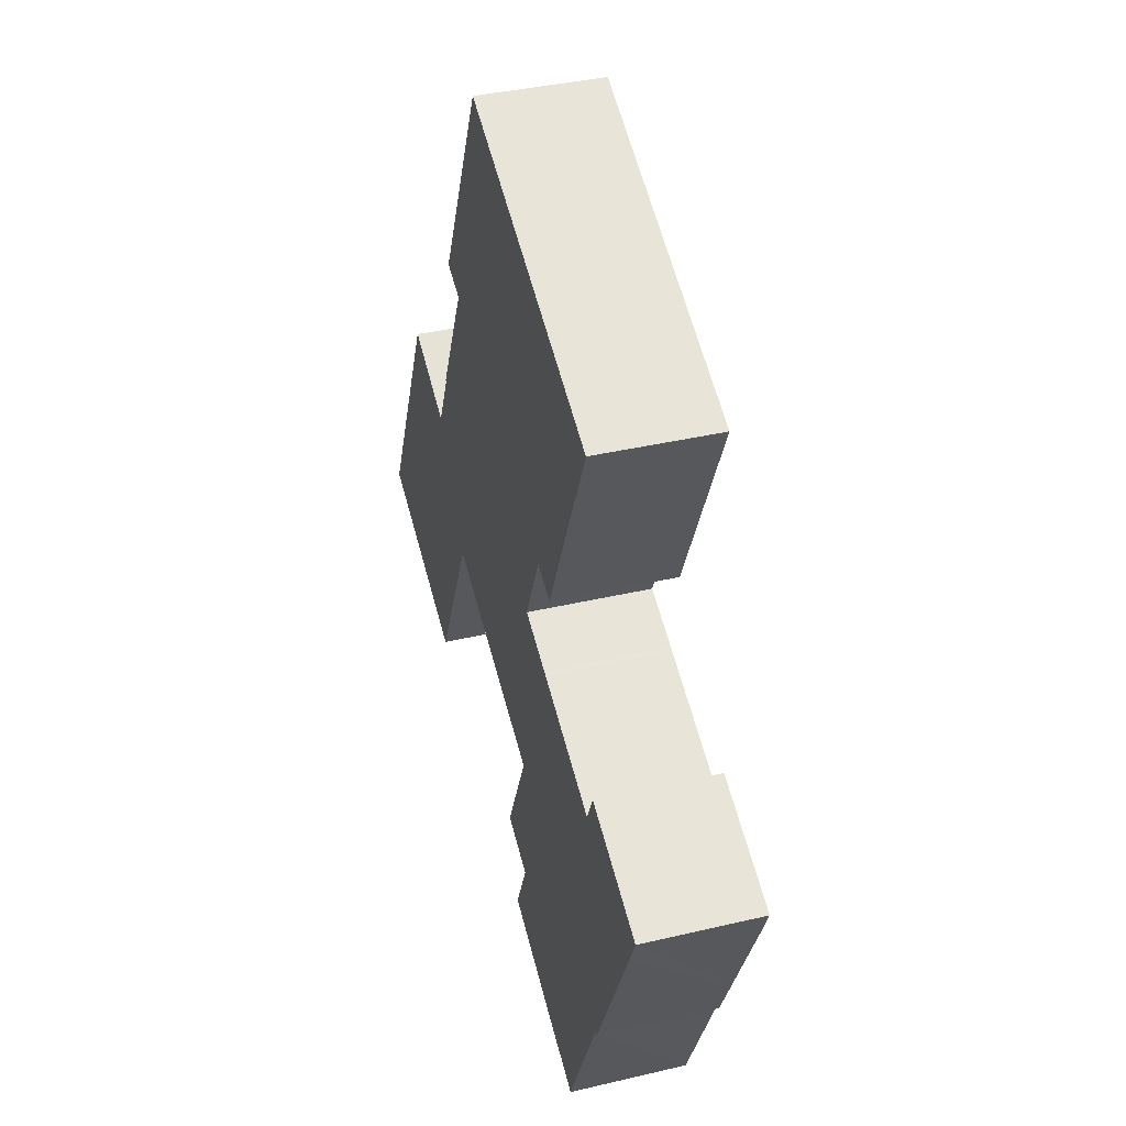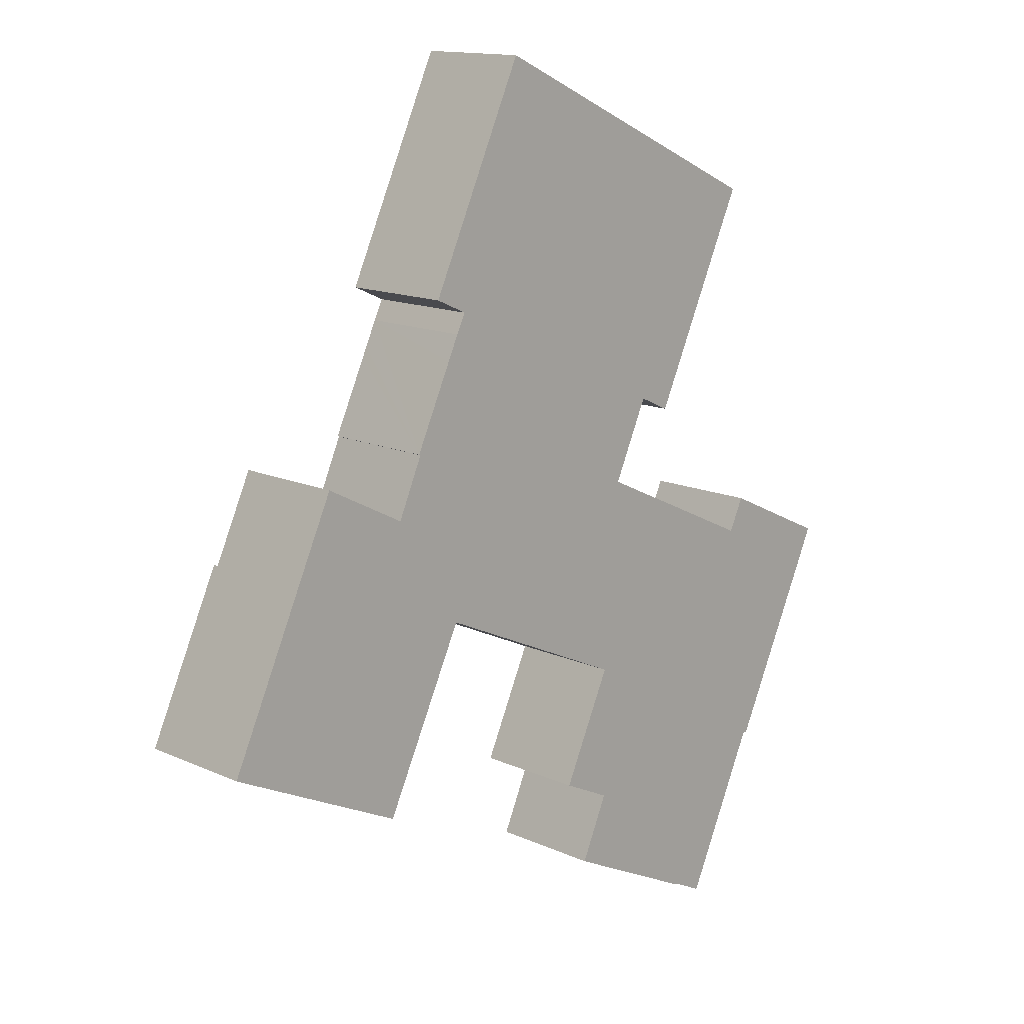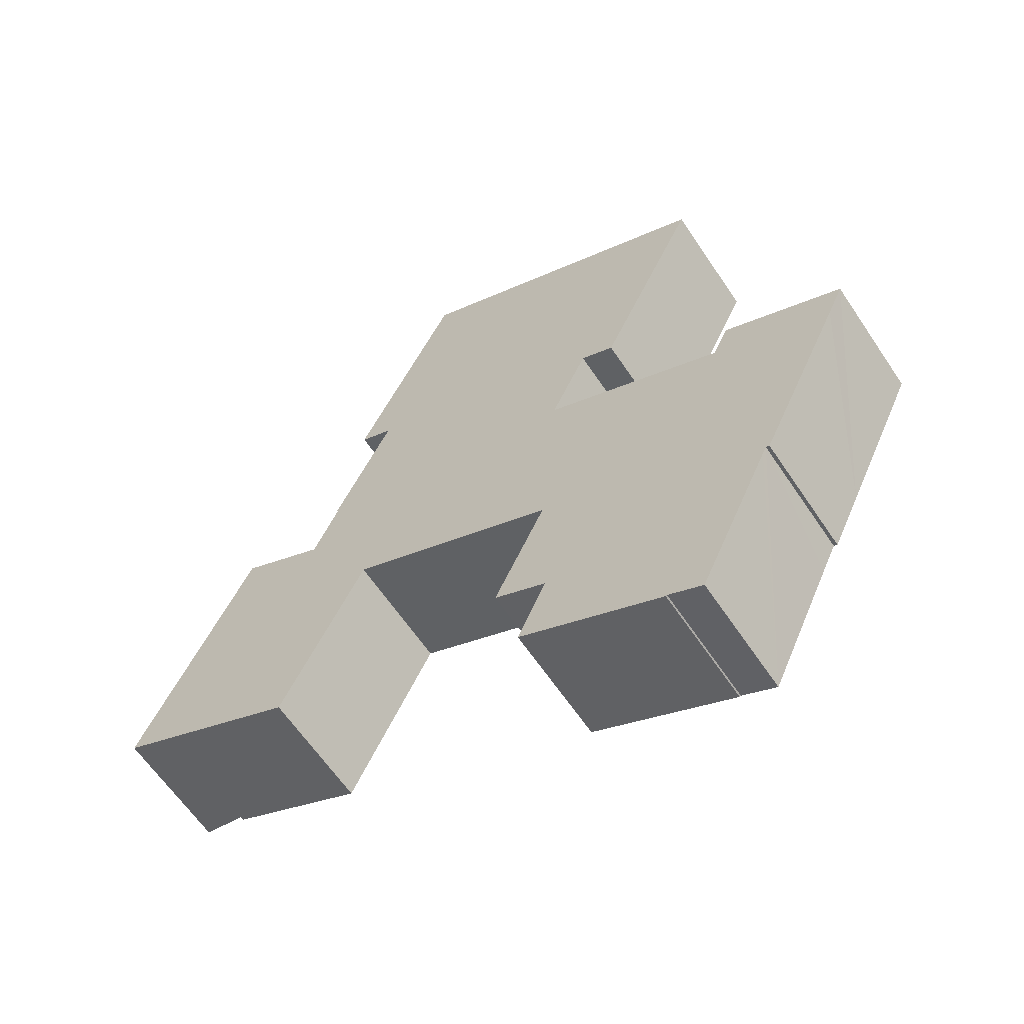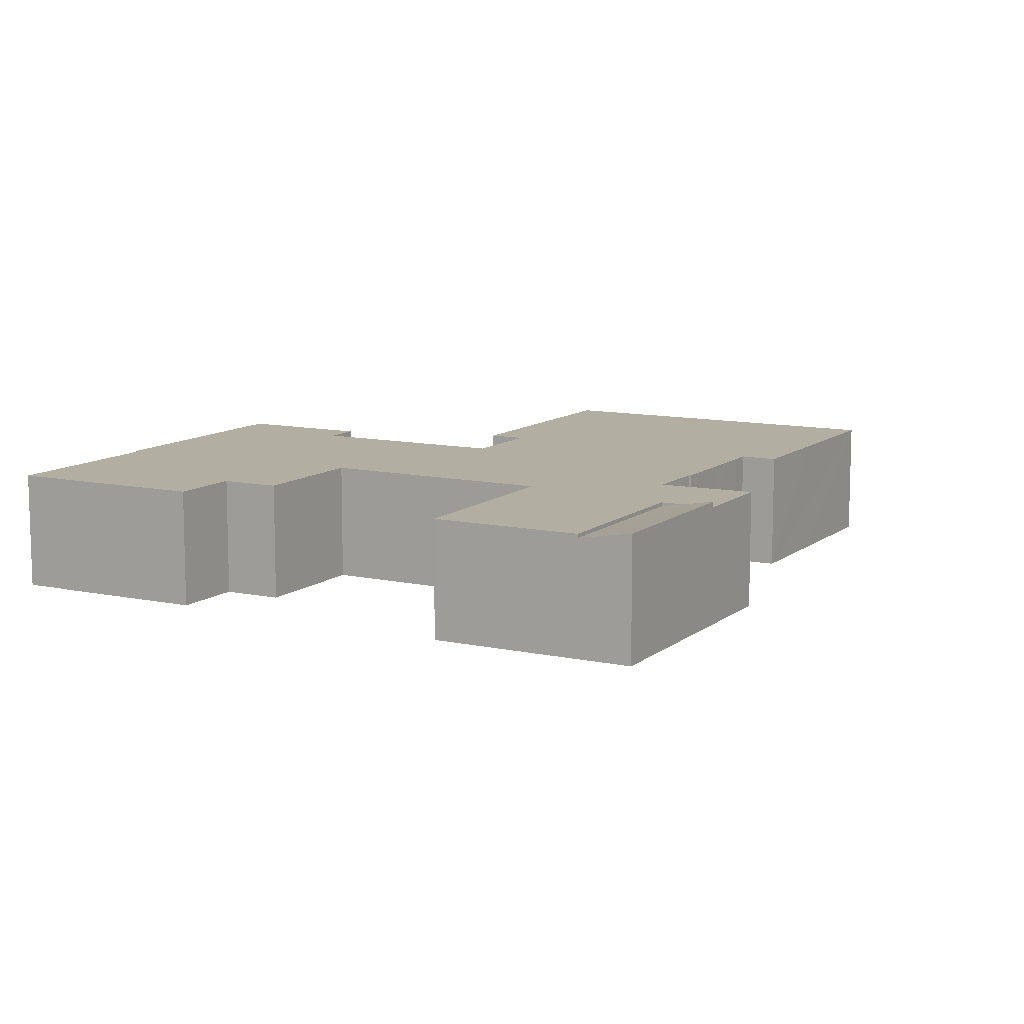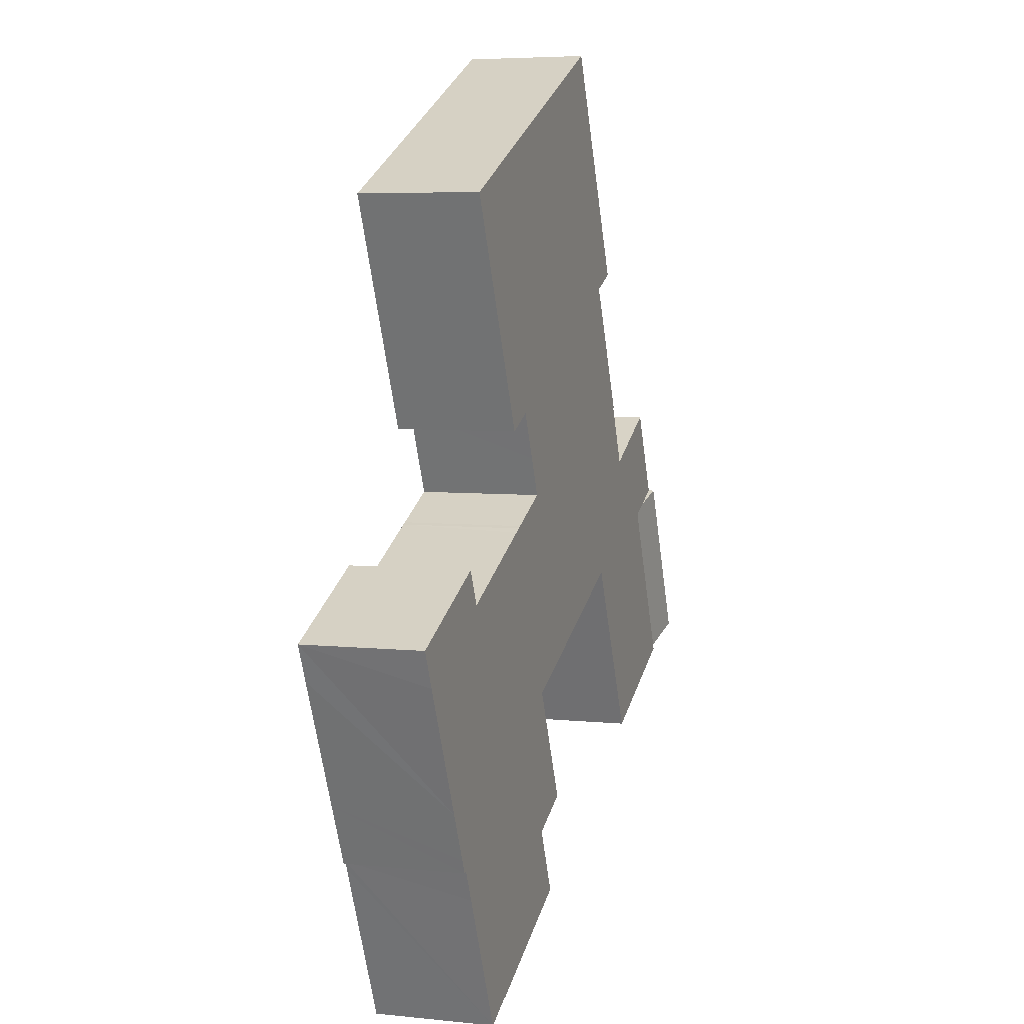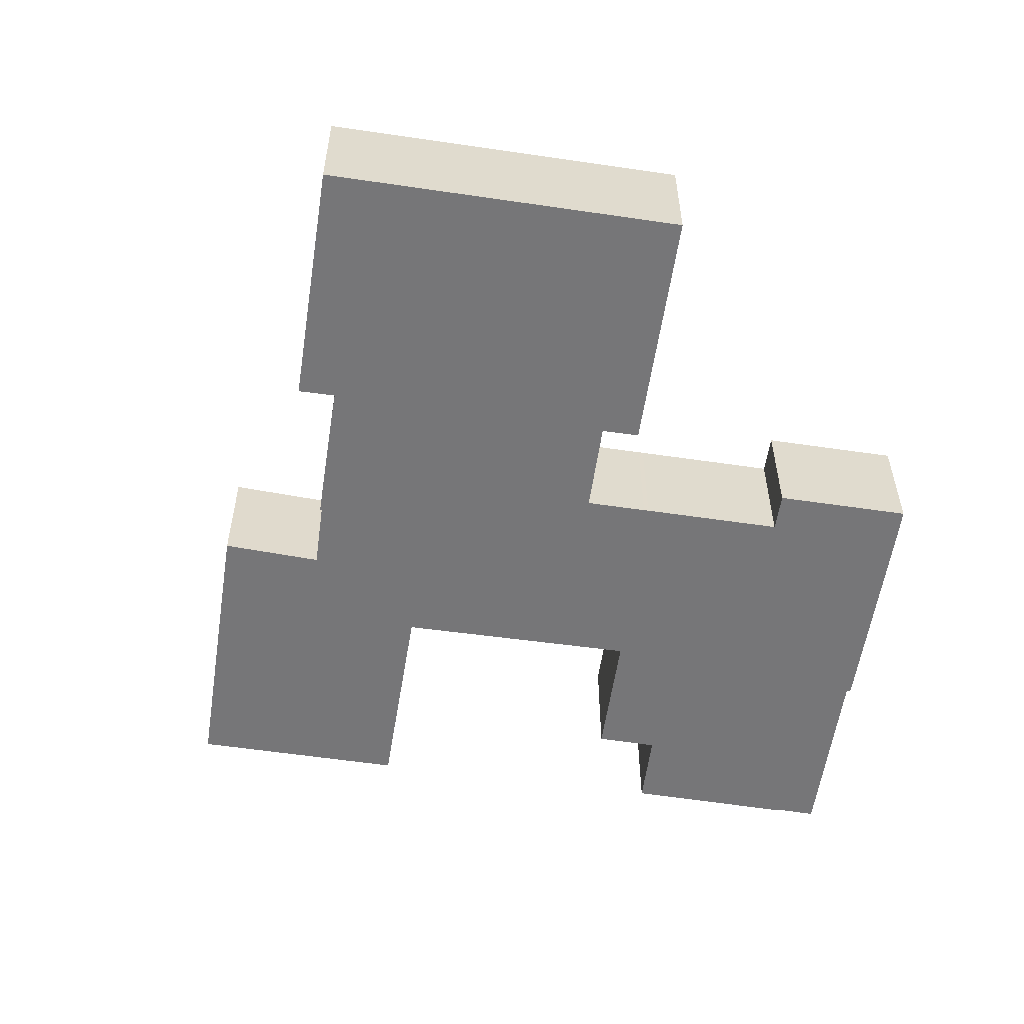
<metadata>
{"format":"obj","ext":"obj","renderer":"f3d","projection":"perspective","resolution":1024,"background":"white","views":[{"elev":37.7,"azim":73.2,"up":"+Z"},{"elev":13.9,"azim":-44.7,"up":"+Z"},{"elev":-62.1,"azim":33.7,"up":"+Z"},{"elev":10.7,"azim":-126.4,"up":"+Y"},{"elev":5.5,"azim":108.1,"up":"+Z"},{"elev":-56.9,"azim":16.2,"up":"+Y"}]}
</metadata>
<code>
v  1.475 3.374 -0.688
v  3.11 3.489 4.466
v  3.722 3.374 4.177
v  2.251 3.651 4.872
v  0 3.651 2.236e-16
v  0 0 0
v  2.251 -2.983e-16 4.872
v  3.722 -2.558e-16 4.177
v  3.11 -2.735e-16 4.466
v  1.475 4.213e-17 -0.688
v  13.57 3.489 -6.208
v  17.94 3.489 -8.25
v  17.91 3.489 -8.269
v  1.475 3.489 -0.688
v  7.864 3.489 2.22
v  5.569 3.489 -2.598
v  3.722 3.489 4.177
v  8.11 3.489 2.736
v  21.53 3.489 -3.455
v  21.35 3.489 -3.848
v  21.24 3.489 -3.8
v  20.81 3.489 -4.726
v  18.98 3.489 -8.751
v  14.44 3.489 -4.252
v  13.06 3.489 -3.595
v  12.86 3.489 -3.501
v  14.13 3.489 -0.739
v  21.13 3.489 -4.047
v  22.17 3.489 -2.077
v  14.41 3.489 -0.11
v  23.88 3.489 1.571
v  8.201 3.489 2.695
v  2.251 3.489 4.872
v  5.994 3.489 6.119
v  4.883 3.489 6.689
v  3.435 3.489 7.433
v  20.34 3.489 3.265
v  16.95 3.489 4.84
v  6.034 3.489 6.211
v  6.774 3.489 7.887
v  16.86 3.489 4.882
v  16.65 3.489 4.983
v  16.53 3.489 5.037
v  14.92 3.489 5.784
v  15.42 3.489 6.885
v  6.728 3.489 7.907
v  7.742 3.489 10.1
v  16.03 3.489 8.216
v  18.64 3.489 11.26
v  17.03 3.489 7.756
v  7.795 3.489 10.21
v  7.88 3.489 10.39
v  8.219 3.489 11.13
v  8.502 3.489 11.71
v  7.751 3.489 12.05
v  7.579 3.489 12.13
v  7.497 3.489 12.16
v  8.831 3.489 15.05
v  20.05 3.489 14.3
v  14.88 3.489 16.71
v  10.53 3.489 18.73
v  16.95 3.489 15.74
v  18.57 3.489 14.99
v  24.36 3.489 2.622
v  20.81 3.489 4.272
v  6.774 -4.829e-16 7.887
v  6.728 -4.842e-16 7.907
v  8.502 -7.17e-16 11.71
v  7.497 -7.448e-16 12.16
v  7.751 -7.377e-16 12.05
v  7.579 -7.425e-16 12.13
v  17.03 -4.749e-16 7.756
v  16.03 -5.031e-16 8.216
v  21.35 2.356e-16 -3.848
v  21.24 2.327e-16 -3.8
v  18.98 5.358e-16 -8.751
v  17.94 5.052e-16 -8.25
v  17.91 5.063e-16 -8.269
v  13.57 3.801e-16 -6.208
v  14.44 2.604e-16 -4.252
v  12.86 2.144e-16 -3.501
v  13.06 2.201e-16 -3.595
v  14.41 6.736e-18 -0.11
v  8.201 -1.65e-16 2.695
v  8.11 -1.675e-16 2.736
v  5.569 1.591e-16 -2.598
v  3.435 -4.551e-16 7.433
v  5.994 -3.747e-16 6.119
v  6.034 -3.803e-16 6.211
v  7.88 -6.365e-16 10.39
v  8.219 -6.813e-16 11.13
v  7.795 -6.252e-16 10.21
v  7.742 -6.182e-16 10.1
v  8.831 -9.217e-16 15.05
v  10.53 -1.147e-15 18.73
v  20.34 -1.999e-16 3.265
v  20.81 -2.616e-16 4.272
v  14.13 4.525e-17 -0.739
v  4.883 -4.096e-16 6.689
v  14.88 -1.023e-15 16.71
v  16.95 -9.641e-16 15.74
v  18.57 -9.179e-16 14.99
v  20.05 -8.758e-16 14.3
v  14.92 -3.542e-16 5.784
v  16.53 -3.084e-16 5.037
v  16.65 -3.051e-16 4.983
v  16.95 -2.964e-16 4.84
v  16.86 -2.989e-16 4.882
v  24.36 -1.606e-16 2.622
v  18.64 -6.894e-16 11.26
v  15.42 -4.216e-16 6.885
v  23.88 -9.62e-17 1.571
v  22.17 1.272e-16 -2.077
v  21.53 2.116e-16 -3.455
v  21.13 2.478e-16 -4.047
v  20.81 2.894e-16 -4.726
v  7.864 -1.359e-16 2.22
g defaultobject
f 1 2 3
f 2 1 4
f 4 1 5
f 6 4 5
f 4 6 7
f 7 2 4
f 2 7 3
f 3 7 8
f 8 7 9
f 8 1 3
f 1 8 10
f 1 6 5
f 6 1 10
f 10 7 6
f 7 10 9
f 9 10 8
f 11 12 13
f 14 15 16
f 15 14 17
f 15 17 18
f 19 20 21
f 12 22 23
f 22 12 11
f 22 11 24
f 22 24 25
f 22 25 26
f 22 26 27
f 22 27 28
f 28 27 21
f 21 27 19
f 19 27 29
f 29 27 30
f 29 30 31
f 31 30 32
f 31 32 18
f 31 18 17
f 31 17 2
f 31 2 33
f 31 33 34
f 34 33 35
f 35 33 36
f 31 34 37
f 34 38 37
f 38 34 39
f 38 39 40
f 38 40 41
f 41 40 42
f 42 40 43
f 43 40 44
f 44 40 45
f 45 40 46
f 45 46 47
f 45 47 48
f 48 49 50
f 49 48 47
f 49 47 51
f 49 51 52
f 49 52 53
f 49 53 54
f 49 54 55
f 49 55 56
f 49 56 57
f 49 57 58
f 49 58 59
f 59 58 60
f 60 58 61
f 59 60 62
f 59 62 63
f 37 64 31
f 64 37 65
f 8 2 17
f 2 8 33
f 33 8 7
f 7 8 9
f 66 46 40
f 46 66 67
f 68 55 54
f 55 68 56
f 56 68 57
f 57 68 69
f 69 68 70
f 69 70 71
f 72 48 50
f 48 72 73
f 74 21 20
f 21 74 75
f 76 12 23
f 12 76 77
f 78 11 13
f 11 78 79
f 80 25 24
f 25 80 26
f 26 80 81
f 81 80 82
f 83 32 30
f 32 83 84
f 32 84 18
f 18 84 85
f 86 14 16
f 14 86 10
f 7 36 33
f 36 7 87
f 88 39 34
f 39 88 40
f 40 88 66
f 66 88 89
f 67 47 46
f 47 67 51
f 51 67 52
f 52 67 53
f 53 67 90
f 53 90 91
f 90 67 92
f 92 67 93
f 91 54 53
f 54 91 68
f 69 58 57
f 58 69 61
f 61 69 94
f 61 94 95
f 96 65 37
f 65 96 97
f 79 24 11
f 24 79 80
f 81 27 26
f 27 81 30
f 30 81 83
f 83 81 98
f 10 17 14
f 17 10 8
f 87 35 36
f 35 87 34
f 34 87 88
f 88 87 99
f 95 60 61
f 60 95 100
f 60 100 62
f 62 100 101
f 62 101 63
f 63 101 102
f 63 102 59
f 59 102 103
f 104 43 44
f 43 104 105
f 105 42 43
f 42 105 106
f 106 41 42
f 41 106 38
f 38 106 37
f 37 106 96
f 96 106 107
f 107 106 108
f 97 64 65
f 64 97 109
f 103 49 59
f 49 103 50
f 50 103 110
f 50 110 72
f 73 45 48
f 45 73 44
f 44 73 104
f 104 73 111
f 109 31 64
f 31 109 29
f 29 109 112
f 29 112 113
f 29 113 19
f 19 113 20
f 20 113 74
f 74 113 114
f 75 28 21
f 28 75 22
f 22 75 23
f 23 75 115
f 23 115 76
f 76 115 116
f 77 13 12
f 13 77 78
f 85 15 18
f 15 85 16
f 16 85 86
f 86 85 117
f 114 75 74
f 116 77 76
f 77 116 79
f 79 116 80
f 80 116 115
f 80 115 82
f 82 115 75
f 82 75 81
f 81 75 98
f 98 75 114
f 98 114 113
f 98 113 112
f 98 112 83
f 83 112 84
f 84 112 109
f 84 109 85
f 97 96 109
f 110 73 72
f 73 110 93
f 93 110 92
f 92 110 90
f 90 110 91
f 91 110 68
f 68 110 70
f 70 110 103
f 70 103 71
f 71 103 69
f 69 103 94
f 94 103 102
f 94 102 101
f 94 101 100
f 94 100 95
f 104 88 105
f 88 104 89
f 89 104 66
f 66 104 111
f 66 111 73
f 66 73 67
f 67 73 93
f 117 10 86
f 10 117 8
f 8 117 85
f 8 85 109
f 8 109 96
f 8 96 107
f 8 107 9
f 9 107 7
f 7 107 88
f 7 88 99
f 7 99 87
f 88 107 108
f 88 108 106
f 88 106 105
f 79 78 77

</code>
